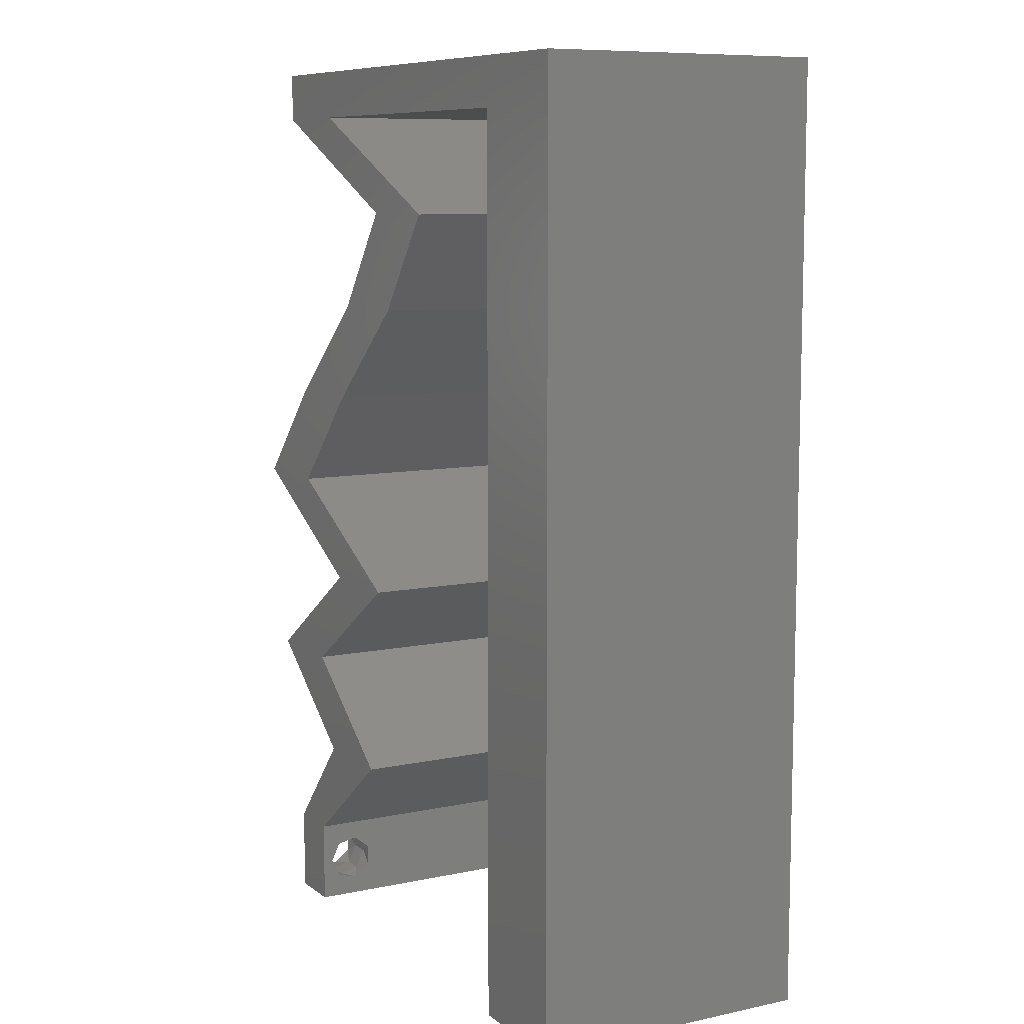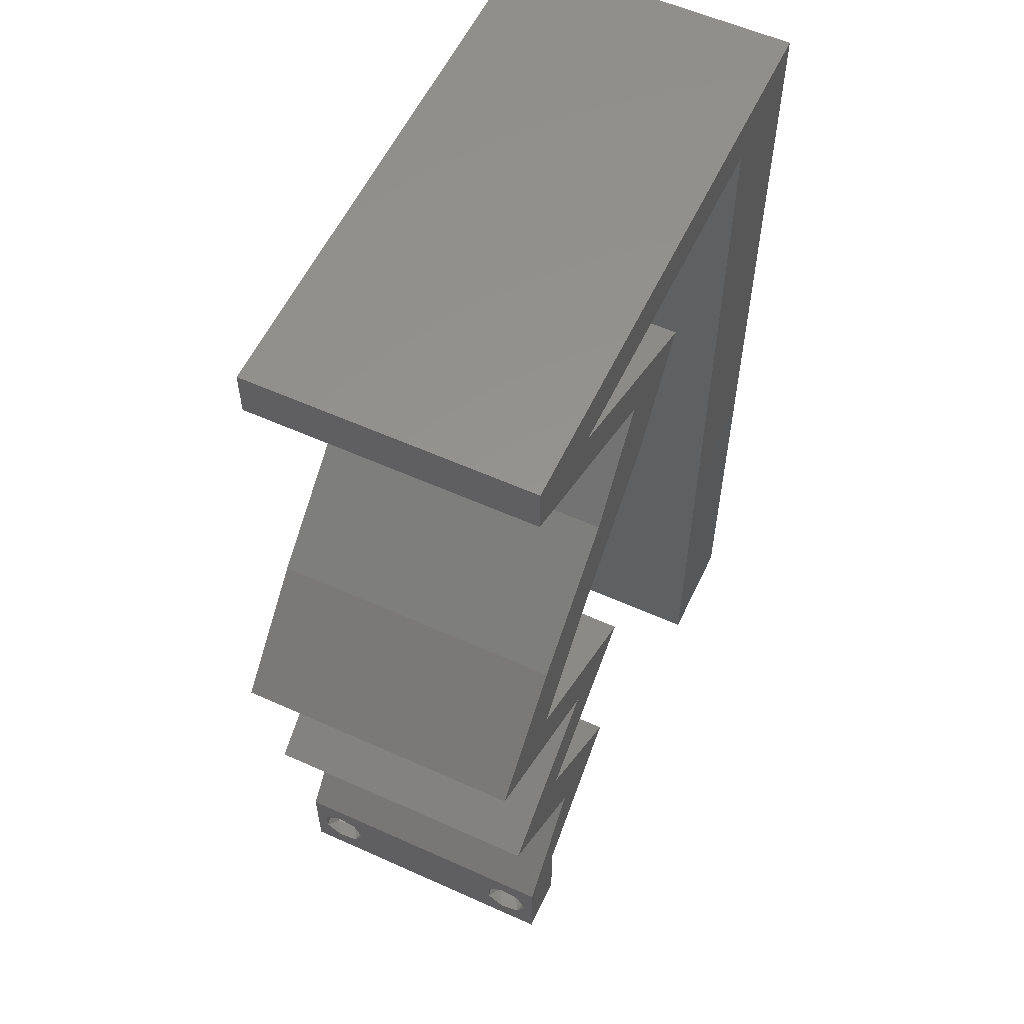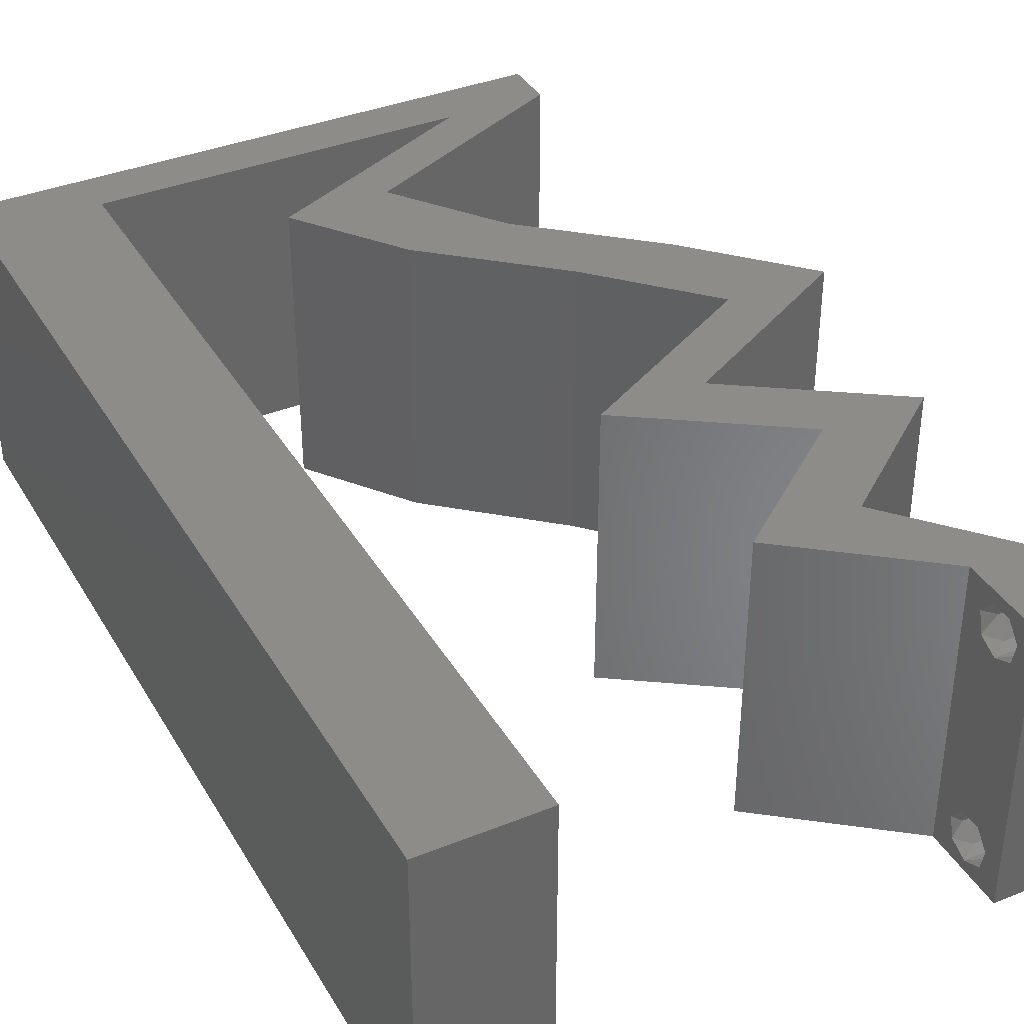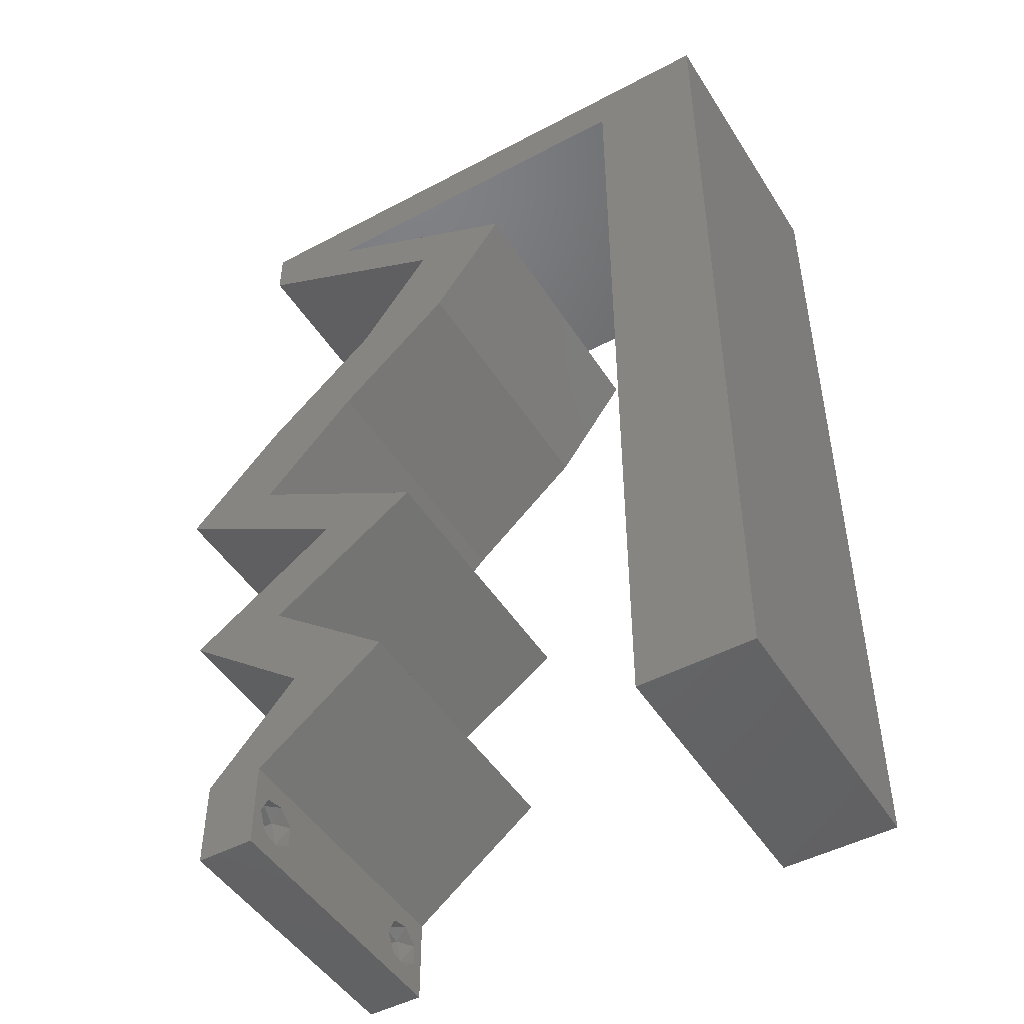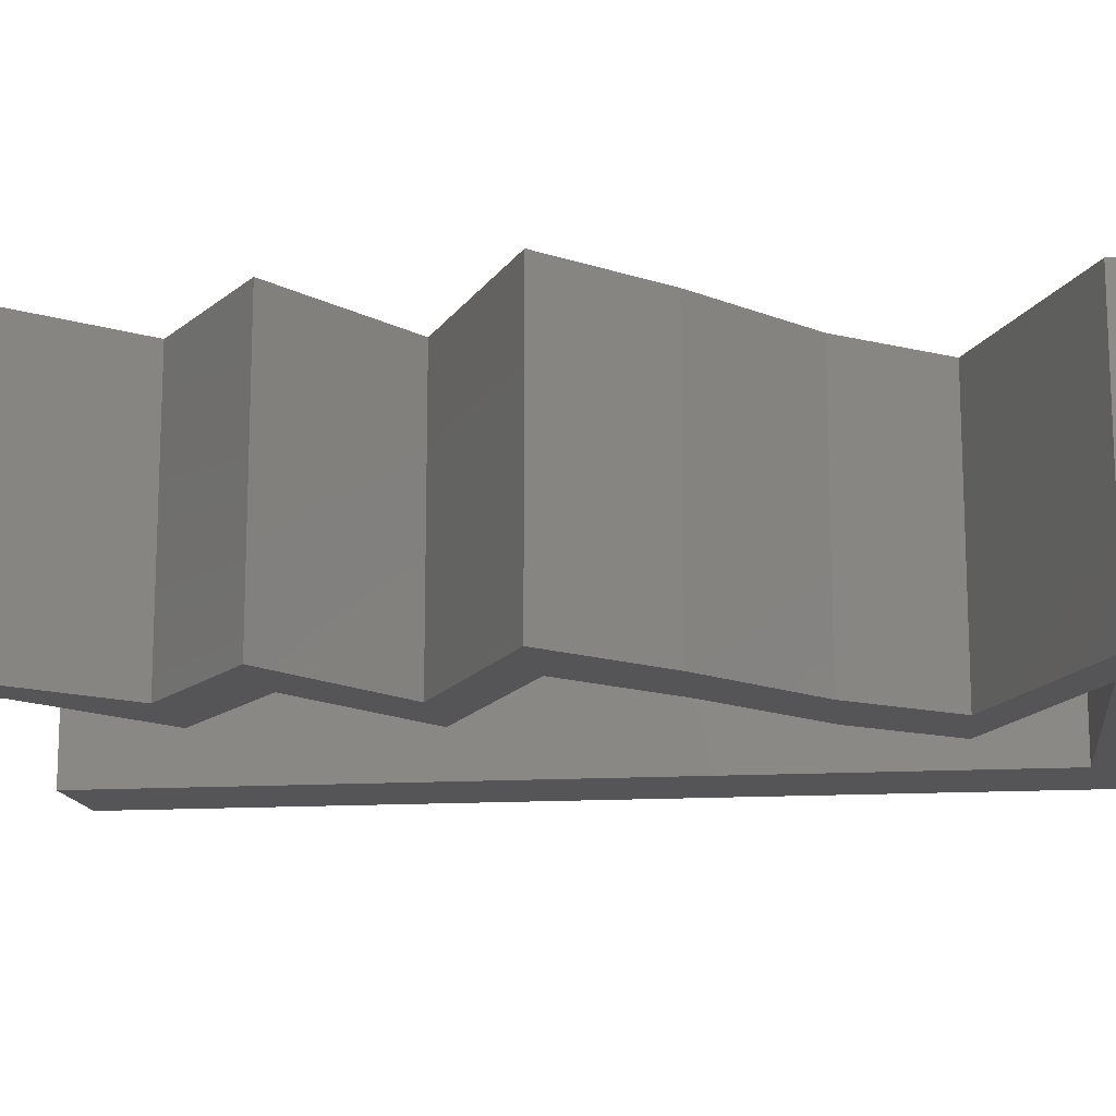
<metadata>
{"format":"stl","ext":"stl","renderer":"f3d","projection":"perspective","resolution":1024,"background":"white","views":[{"elev":9.0,"azim":-119.2,"up":"+Y"},{"elev":57.3,"azim":115.1,"up":"+Y"},{"elev":37.5,"azim":-27.3,"up":"+Z"},{"elev":-47.7,"azim":-149.1,"up":"+Y"},{"elev":-14.2,"azim":97.5,"up":"+Z"}]}
</metadata>
<code>
# stl→obj: 248 verts, 500 faces
v 0.04 0 0.01
v 0.04 -0.006 0.01
v 0.04 -0.002262 0.003932
v 0.04 -0.003 0.0159
v 0.04 -0.001671 0.00134
v 0.04 0 0
v 0.04 -0.001343 0.002778
v 0.04 -0.004329 0.00134
v 0.04 -0.004657 0.002778
v 0.04 -0.006 0
v 0.04 -0.003 0.0007
v 0.04 -0.002262 0.01913
v 0.04 -0.001343 0.01798
v 0.04 0 0.02
v 0.04 -0.006 0.02
v 0.04 -0.004657 0.01798
v 0.04 -0.003738 0.01913
v 0.04 -0.001671 0.01654
v 0.04 -0.004329 0.01654
v 0.04 -0.003738 0.003932
v 0.036 -0.006 0.01
v 0.036 0 0.01
v 0.036 -0.002262 0.003932
v 0.036 -0.003 0.0159
v 0.036 -0.001343 0.002778
v 0.036 0 0
v 0.036 -0.001671 0.00134
v 0.036 -0.004329 0.00134
v 0.036 -0.006 0
v 0.036 -0.004657 0.002778
v 0.036 -0.003 0.0007
v 0.036 0 0.02
v 0.036 -0.001343 0.01798
v 0.036 -0.002262 0.01913
v 0.036 -0.003738 0.01913
v 0.036 -0.004657 0.01798
v 0.036 -0.006 0.02
v 0.036 -0.004329 0.01654
v 0.036 -0.001671 0.01654
v 0.036 -0.003738 0.003932
v 0 -0.006 0.02
v 0.008 -0.006 0.02
v 0.004 -0.003 0.02
v 0.008 0 0.02
v 0 0 0.02
v 0.003998 0.005831 0.02
v 0.038 -0.003 0.02
v 0.04277 0.01416 0.02
v 0.0375 0.01769 0.02
v 0.03583 0.01416 0.02
v 0.007993 0.01132 0.02
v 0 0.012 0.02
v 0.007987 0.02265 0.02
v 0 0.024 0.02
v 0.004329 0.01712 0.02
v 0.01 0.06 0.02
v 0.007966 0.05662 0.02
v 0.01633 0.05662 0.02
v 0 0.048 0.02
v 0 0.06 0.02
v 0.03306 0.05662 0.02
v 0.04 0.05662 0.02
v 0.04 0.06 0.02
v 0.03 0.06 0.02
v 0.03249 0.05308 0.02
v 0.02498 0.04954 0.02
v 0.02322 0.04247 0.02
v 0.03016 0.04247 0.02
v 0.01804 0.04954 0.02
v 0.02555 0.05308 0.02
v 0.03136 0.03539 0.02
v 0.0383 0.03539 0.02
v 0.03809 0.02831 0.02
v 0.04503 0.02831 0.02
v 0.03863 0.02477 0.02
v 0.03056 0.01769 0.02
v 0.03222 0.02123 0.02
v 0.02528 0.02123 0.02
v 0.03169 0.02477 0.02
v 0.0338 0.007078 0.02
v 0.02686 0.007078 0.02
v 0.0247 0.05662 0.02
v 0.007973 0.0453 0.02
v 0 0.036 0.02
v 0.00798 0.03397 0.02
v 0.02 0.06 0.02
v 0 -0.006 0.01
v 0 -0.003 0.015
v 0 0 0.01
v 0 -0.006 0
v 0 -0.003 0.005
v 0 0 0
v 0.004 -0.006 0.015
v 0.008 -0.006 0.01
v 0.004 -0.006 0.005
v 0.008 -0.006 0
v 0 0.009 0.0114
v 0 0.06 0
v 0 0.051 0.0086
v 0 0.06 0.01
v 0 0.048 0
v 0 0.0415 0.009767
v 0 0.03 0.01
v 0 0.036 0
v 0 0.0185 0.01023
v 0 0.024 0
v 0 0.012 0
v 0 0.005337 0.005128
v 0 0.05466 0.01487
v 0.004 -0.003 0
v 0.008 0 0
v 0.003998 0.005831 0
v 0.038 -0.003 0
v 0.04277 0.01416 0
v 0.03583 0.01416 0
v 0.0375 0.01769 0
v 0.007993 0.01132 0
v 0.007987 0.02265 0
v 0.004329 0.01712 0
v 0.01 0.06 0
v 0.01633 0.05662 0
v 0.007966 0.05662 0
v 0.03306 0.05662 0
v 0.04 0.06 0
v 0.04 0.05662 0
v 0.03 0.06 0
v 0.03249 0.05308 0
v 0.02498 0.04954 0
v 0.03016 0.04247 0
v 0.02322 0.04247 0
v 0.01804 0.04954 0
v 0.02555 0.05308 0
v 0.0383 0.03539 0
v 0.03136 0.03539 0
v 0.04503 0.02831 0
v 0.03809 0.02831 0
v 0.03863 0.02477 0
v 0.03056 0.01769 0
v 0.02528 0.02123 0
v 0.03222 0.02123 0
v 0.03169 0.02477 0
v 0.0338 0.007078 0
v 0.02686 0.007078 0
v 0.0247 0.05662 0
v 0.007973 0.0453 0
v 0.00798 0.03397 0
v 0.02 0.06 0
v 0.008 0 0.01
v 0.008 -0.003 0.015
v 0.008 -0.003 0.005
v 0.015 0.06 0.01134
v 0.025 0.06 0.008977
v 0.006575 0.06 0.007337
v 0.03344 0.06 0.01273
v 0.04 0.06 0.01
v 0.03407 0.06 0.005945
v 0.005798 0.06 0.01422
v 0.04 0.05662 0.01
v 0.0331 0.05337 0.007888
v 0.02498 0.04954 0.01
v 0.0302 0.052 0.01426
v 0.03518 0.05435 0.01434
v 0.02757 0.04601 0.015
v 0.03016 0.04247 0.01
v 0.02757 0.04601 0.005
v 0.03423 0.03893 0.005494
v 0.03423 0.03893 0.01448
v 0.0383 0.03539 0.01
v 0.04503 0.02831 0.01
v 0.04167 0.03185 0.015
v 0.04167 0.03185 0.005
v 0.0385 0.0247 0.007495
v 0.03222 0.02123 0.01
v 0.04055 0.02583 0.0147
v 0.03614 0.0234 0.0146
v 0.04277 0.01416 0.01
v 0.03829 0.01062 0.005676
v 0.03829 0.01062 0.01427
v 0.0338 0.007078 0.01
v 0.0369 0.003539 0.015
v 0.0369 0.003539 0.005
v 0.03143 0.003539 0.005676
v 0.03143 0.003539 0.01427
v 0.02686 0.007078 0.01
v 0.03135 0.01062 0.005676
v 0.03135 0.01062 0.01427
v 0.03583 0.01416 0.01
v 0.02528 0.02123 0.01
v 0.03156 0.0247 0.007495
v 0.03809 0.02831 0.01
v 0.0292 0.0234 0.0146
v 0.03361 0.02583 0.0147
v 0.03136 0.03539 0.01
v 0.03473 0.03185 0.015
v 0.03473 0.03185 0.005
v 0.02729 0.03893 0.005494
v 0.02729 0.03893 0.01448
v 0.02322 0.04247 0.01
v 0.02063 0.04601 0.015
v 0.01804 0.04954 0.01
v 0.02063 0.04601 0.005
v 0.02494 0.0528 0.007888
v 0.03306 0.05662 0.01
v 0.02784 0.05416 0.01426
v 0.02285 0.05181 0.01434
v 0.02051 0.05662 0.01249
v 0.02729 0.05662 0.01367
v 0.007966 0.05662 0.01
v 0.01374 0.05662 0.01367
v 0.0145 0.05662 0.006947
v 0.02652 0.05662 0.006947
v 0.02051 0.05662 0.005518
v 0.007971 0.04811 0.00823
v 0.007995 0.008515 0.00823
v 0.00799 0.01746 0.009674
v 0.007977 0.03916 0.009674
v 0.007983 0.02831 0.009891
v 0.007997 0.00496 0.01456
v 0.0375 -0.003738 0.01607
v 0.0385 -0.002262 0.01607
v 0.03888 -0.003738 0.01607
v 0.03712 -0.002262 0.01607
v 0.03727 -0.003 0.0193
v 0.03873 -0.001671 0.01866
v 0.03875 -0.003 0.0193
v 0.03727 -0.001343 0.01722
v 0.03875 -0.001343 0.01722
v 0.03725 -0.001671 0.01866
v 0.03802 -0.004336 0.01865
v 0.03915 -0.004329 0.01866
v 0.03873 -0.004657 0.01722
v 0.03725 -0.004657 0.01722
v 0.03686 -0.004326 0.01866
v 0.0375 -0.003738 0.0008684
v 0.0385 -0.002262 0.0008684
v 0.03888 -0.003738 0.0008684
v 0.03712 -0.002262 0.0008684
v 0.03873 -0.003 0.0041
v 0.03727 -0.001671 0.00346
v 0.03875 -0.001671 0.00346
v 0.03727 -0.004329 0.00346
v 0.03875 -0.004329 0.00346
v 0.03725 -0.003 0.0041
v 0.03873 -0.004657 0.002022
v 0.03725 -0.004657 0.002022
v 0.03798 -0.00134 0.002033
v 0.03687 -0.001344 0.002017
v 0.03914 -0.001343 0.00202
f 1 2 3
f 1 4 2
f 5 6 7
f 8 9 10
f 8 10 11
f 11 6 5
f 12 13 14
f 15 16 17
f 14 15 12
f 12 15 17
f 10 6 11
f 10 9 2
f 14 18 1
f 13 18 14
f 15 2 19
f 19 16 15
f 6 1 7
f 1 18 4
f 2 4 19
f 7 1 3
f 2 9 20
f 3 2 20
f 21 22 23
f 24 22 21
f 25 26 27
f 28 29 30
f 31 29 28
f 27 26 31
f 32 33 34
f 35 36 37
f 34 37 32
f 37 36 38
f 35 37 34
f 32 39 33
f 26 29 31
f 25 22 26
f 37 38 21
f 22 39 32
f 29 21 30
f 21 38 24
f 24 39 22
f 30 21 40
f 40 21 23
f 23 22 25
f 41 42 43
f 44 45 43
f 45 44 46
f 32 37 47
f 48 49 50
f 51 52 46
f 53 54 55
f 42 44 43
f 45 41 43
f 52 51 55
f 37 15 47
f 14 32 47
f 52 45 46
f 15 14 47
f 56 57 58
f 44 51 46
f 54 52 55
f 51 53 55
f 59 57 60
f 57 56 60
f 61 62 63
f 64 61 63
f 62 61 65
f 66 67 68
f 69 67 66
f 69 66 70
f 66 65 70
f 68 71 72
f 67 71 68
f 72 73 74
f 71 73 72
f 73 75 74
f 76 77 78
f 77 79 78
f 77 75 79
f 77 76 49
f 80 48 50
f 14 80 32
f 32 80 81
f 80 50 81
f 49 76 50
f 75 73 79
f 61 64 82
f 65 61 70
f 57 59 83
f 84 54 85
f 85 54 53
f 59 84 83
f 83 84 85
f 86 56 58
f 64 86 82
f 82 86 58
f 87 88 89
f 45 88 41
f 90 91 92
f 89 91 87
f 41 88 87
f 89 88 45
f 87 91 90
f 92 91 89
f 42 93 94
f 87 93 41
f 90 95 87
f 94 95 96
f 41 93 42
f 94 93 87
f 96 95 90
f 87 95 94
f 45 97 89
f 98 99 100
f 101 99 98
f 52 97 45
f 102 103 84
f 104 103 102
f 104 102 101
f 84 103 54
f 54 103 105
f 106 103 104
f 54 105 52
f 59 102 84
f 107 105 106
f 105 103 106
f 92 108 107
f 60 109 59
f 59 99 102
f 107 97 105
f 107 108 97
f 59 109 99
f 105 97 52
f 102 99 101
f 100 109 60
f 89 108 92
f 97 108 89
f 99 109 100
f 90 110 96
f 111 110 92
f 92 112 111
f 26 113 29
f 114 115 116
f 117 112 107
f 118 119 106
f 96 110 111
f 92 110 90
f 107 119 117
f 29 113 10
f 6 113 26
f 107 112 92
f 10 113 6
f 120 121 122
f 111 112 117
f 106 119 107
f 117 119 118
f 101 98 122
f 122 98 120
f 123 124 125
f 126 124 123
f 125 127 123
f 128 129 130
f 131 128 130
f 131 132 128
f 128 132 127
f 129 133 134
f 130 129 134
f 133 135 136
f 134 133 136
f 136 135 137
f 138 139 140
f 140 139 141
f 137 140 141
f 138 140 116
f 142 115 114
f 6 26 142
f 26 143 142
f 142 143 115
f 116 115 138
f 136 137 141
f 123 144 126
f 127 132 123
f 122 145 101
f 104 146 106
f 146 118 106
f 101 145 104
f 145 146 104
f 147 121 120
f 126 144 147
f 144 121 147
f 148 149 94
f 42 149 44
f 111 150 96
f 94 150 148
f 44 149 148
f 94 149 42
f 96 150 94
f 148 150 111
f 120 151 147
f 64 152 86
f 151 152 147
f 86 152 151
f 120 153 151
f 64 154 152
f 147 152 126
f 86 151 56
f 98 153 120
f 100 153 98
f 63 154 64
f 155 154 63
f 152 156 126
f 151 157 56
f 154 156 152
f 153 157 151
f 126 156 124
f 124 156 155
f 60 157 100
f 56 157 60
f 100 157 153
f 155 156 154
f 155 63 62
f 158 155 62
f 125 124 155
f 125 155 158
f 127 159 128
f 128 159 160
f 125 159 127
f 158 159 125
f 160 161 66
f 62 162 158
f 66 161 65
f 159 161 160
f 65 162 62
f 162 159 158
f 162 161 159
f 65 161 162
f 66 163 160
f 164 163 68
f 129 165 164
f 160 165 128
f 68 163 66
f 160 163 164
f 164 165 160
f 128 165 129
f 129 166 133
f 72 167 68
f 68 167 164
f 168 167 72
f 167 166 164
f 168 166 167
f 133 166 168
f 164 166 129
f 169 170 74
f 72 170 168
f 135 171 169
f 168 171 133
f 168 170 169
f 133 171 135
f 74 170 72
f 169 171 168
f 135 172 137
f 137 172 140
f 169 172 135
f 140 172 173
f 74 174 169
f 173 175 77
f 75 174 74
f 77 175 75
f 174 175 172
f 75 175 174
f 172 175 173
f 174 172 169
f 176 173 49
f 116 173 176
f 173 77 49
f 49 48 176
f 116 140 173
f 176 114 116
f 114 177 142
f 80 178 48
f 48 178 176
f 179 178 80
f 179 177 178
f 178 177 176
f 176 177 114
f 142 177 179
f 80 180 179
f 1 180 14
f 179 181 142
f 6 181 1
f 14 180 80
f 1 181 179
f 179 180 1
f 142 181 6
f 2 15 37
f 21 2 37
f 29 10 2
f 29 2 21
f 26 182 143
f 81 183 32
f 32 183 22
f 184 183 81
f 184 182 183
f 183 182 22
f 22 182 26
f 143 182 184
f 143 185 115
f 50 186 81
f 81 186 184
f 187 186 50
f 186 185 184
f 187 185 186
f 184 185 143
f 115 185 187
f 188 187 76
f 138 187 188
f 187 50 76
f 76 78 188
f 138 115 187
f 188 139 138
f 139 189 141
f 141 189 136
f 188 189 139
f 136 189 190
f 78 191 188
f 190 192 73
f 79 191 78
f 73 192 79
f 189 191 192
f 192 191 79
f 188 191 189
f 190 189 192
f 193 194 71
f 73 194 190
f 190 195 136
f 134 195 193
f 71 194 73
f 193 195 190
f 136 195 134
f 190 194 193
f 134 196 130
f 67 197 71
f 71 197 193
f 198 197 67
f 198 196 197
f 197 196 193
f 130 196 198
f 193 196 134
f 67 199 198
f 200 199 69
f 198 201 130
f 131 201 200
f 69 199 67
f 198 199 200
f 200 201 198
f 130 201 131
f 132 202 123
f 123 202 203
f 131 202 132
f 200 202 131
f 203 204 61
f 69 205 200
f 61 204 70
f 202 204 203
f 70 205 69
f 205 202 200
f 205 204 202
f 70 204 205
f 58 206 82
f 61 207 203
f 208 209 57
f 122 210 208
f 203 211 123
f 206 210 212
f 212 211 206
f 57 209 58
f 82 207 61
f 121 210 122
f 123 211 144
f 209 210 206
f 206 211 207
f 144 212 121
f 58 209 206
f 206 207 82
f 144 211 212
f 212 210 121
f 208 210 209
f 207 211 203
f 83 213 57
f 208 213 122
f 111 214 148
f 118 215 117
f 145 216 146
f 53 217 85
f 122 213 145
f 117 214 111
f 118 217 215
f 216 217 146
f 215 217 53
f 85 217 216
f 51 218 214
f 146 217 118
f 51 215 53
f 85 216 83
f 51 214 215
f 216 213 83
f 44 218 51
f 215 214 117
f 145 213 216
f 148 218 44
f 214 218 148
f 57 213 208
f 4 24 219
f 24 4 220
f 4 219 221
f 24 220 222
f 223 224 225
f 224 226 227
f 226 224 228
f 224 223 228
f 229 223 225
f 229 225 230
f 231 219 232
f 226 220 227
f 223 229 233
f 220 226 222
f 219 231 221
f 231 232 229
f 13 12 224
f 35 34 223
f 16 19 231
f 33 39 226
f 13 224 227
f 224 12 225
f 223 34 228
f 33 226 228
f 38 36 232
f 18 13 227
f 12 17 225
f 34 33 228
f 219 38 232
f 220 18 227
f 231 229 230
f 229 232 233
f 16 231 230
f 35 223 233
f 232 36 233
f 231 19 221
f 226 39 222
f 225 17 230
f 24 38 219
f 4 18 220
f 19 4 221
f 39 24 222
f 36 35 233
f 17 16 230
f 11 31 234
f 31 11 235
f 11 234 236
f 31 235 237
f 238 239 240
f 241 238 242
f 239 238 243
f 238 241 243
f 244 241 242
f 241 244 245
f 244 234 245
f 237 246 247
f 235 246 237
f 234 244 236
f 3 20 238
f 23 25 239
f 30 40 241
f 3 238 240
f 238 20 242
f 23 239 243
f 241 40 243
f 7 3 240
f 20 9 242
f 40 23 243
f 30 241 245
f 234 28 245
f 28 30 245
f 9 8 244
f 240 239 246
f 9 244 242
f 235 5 248
f 246 235 248
f 239 25 247
f 7 240 248
f 244 8 236
f 11 5 235
f 31 28 234
f 246 239 247
f 27 31 237
f 8 11 236
f 240 246 248
f 27 237 247
f 25 27 247
f 5 7 248

</code>
